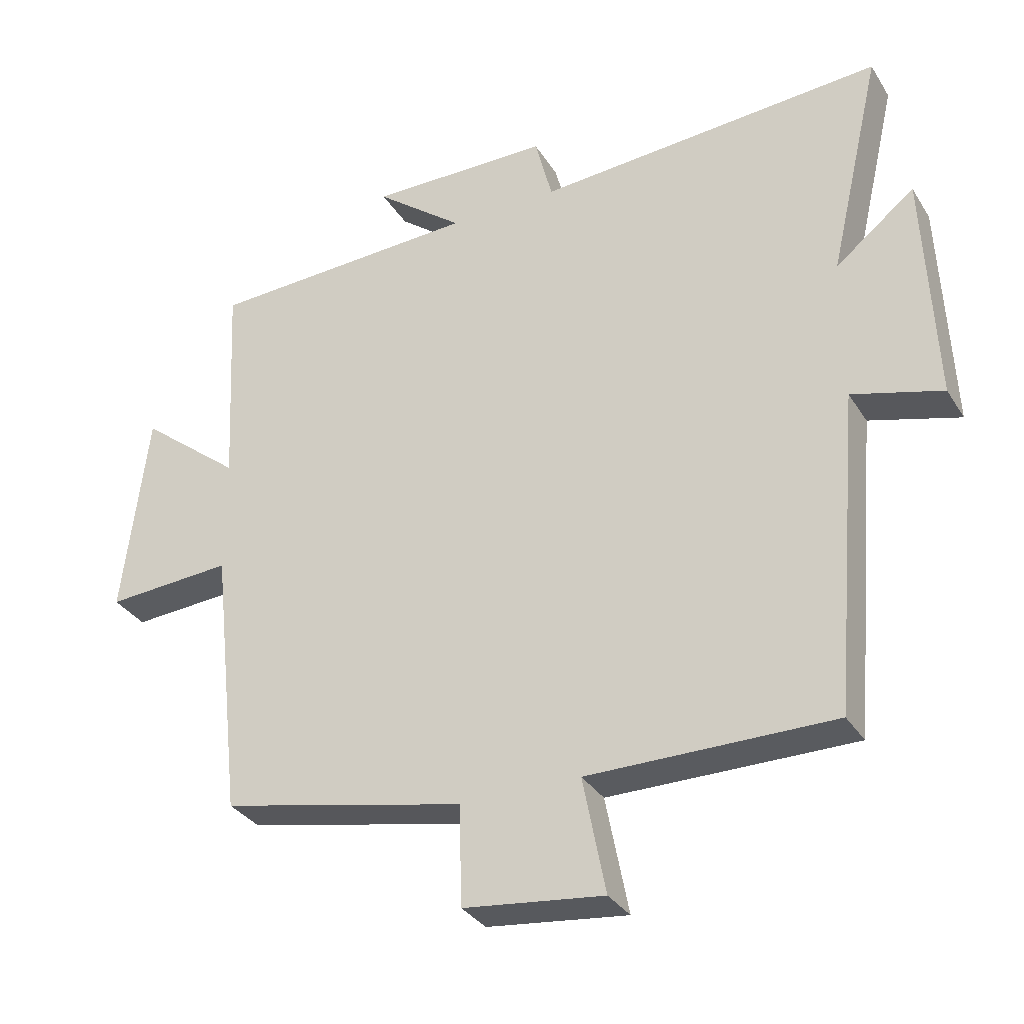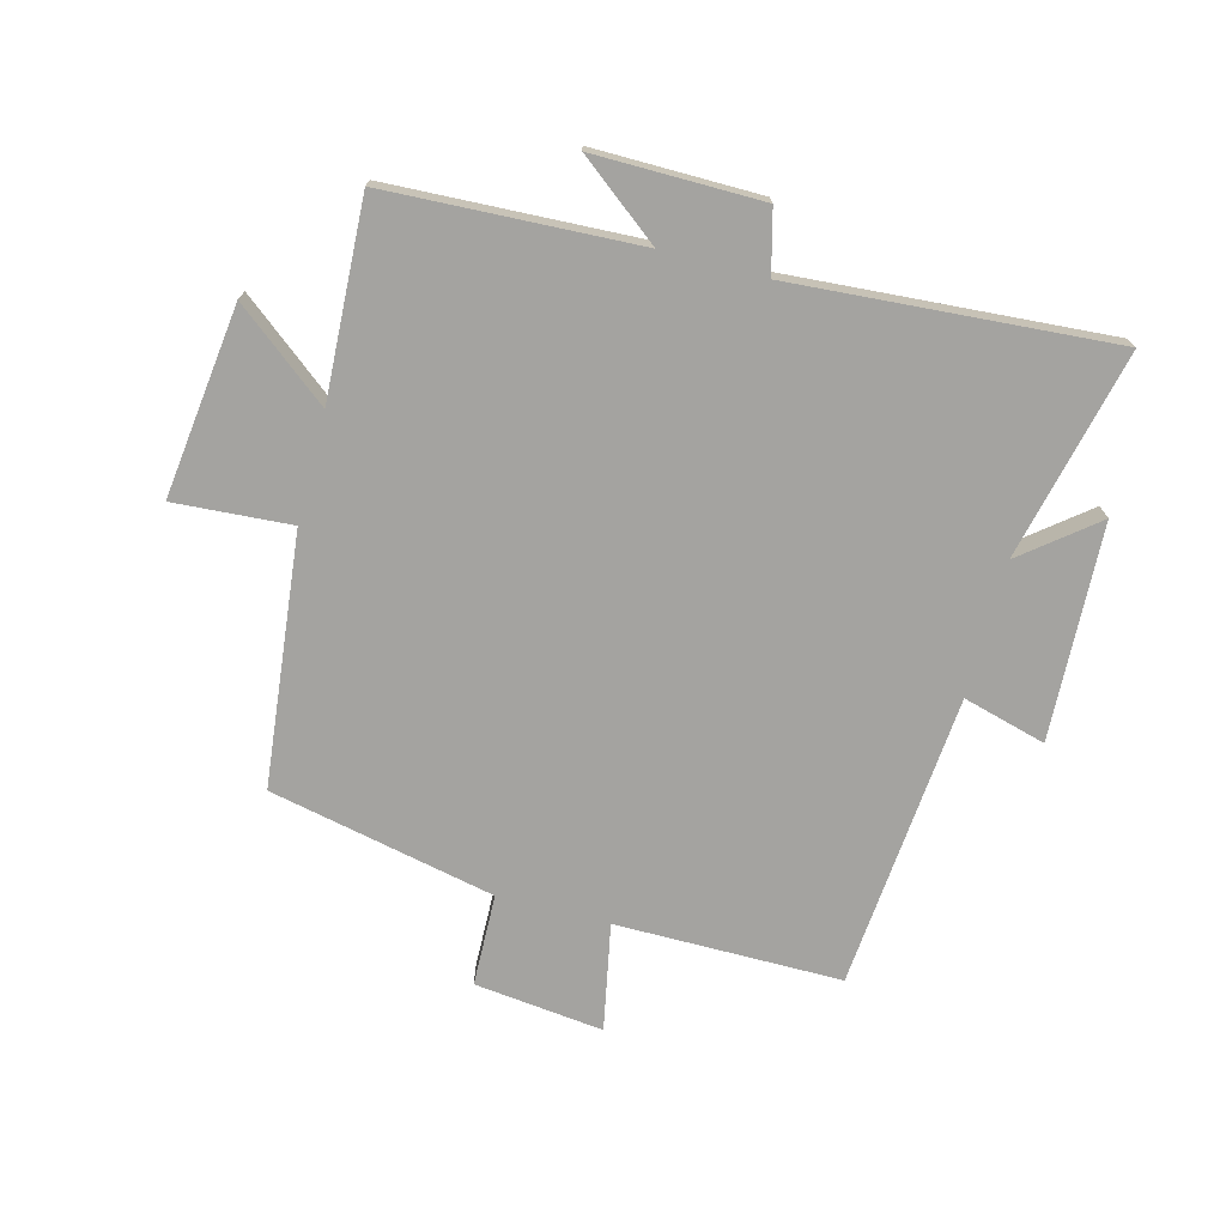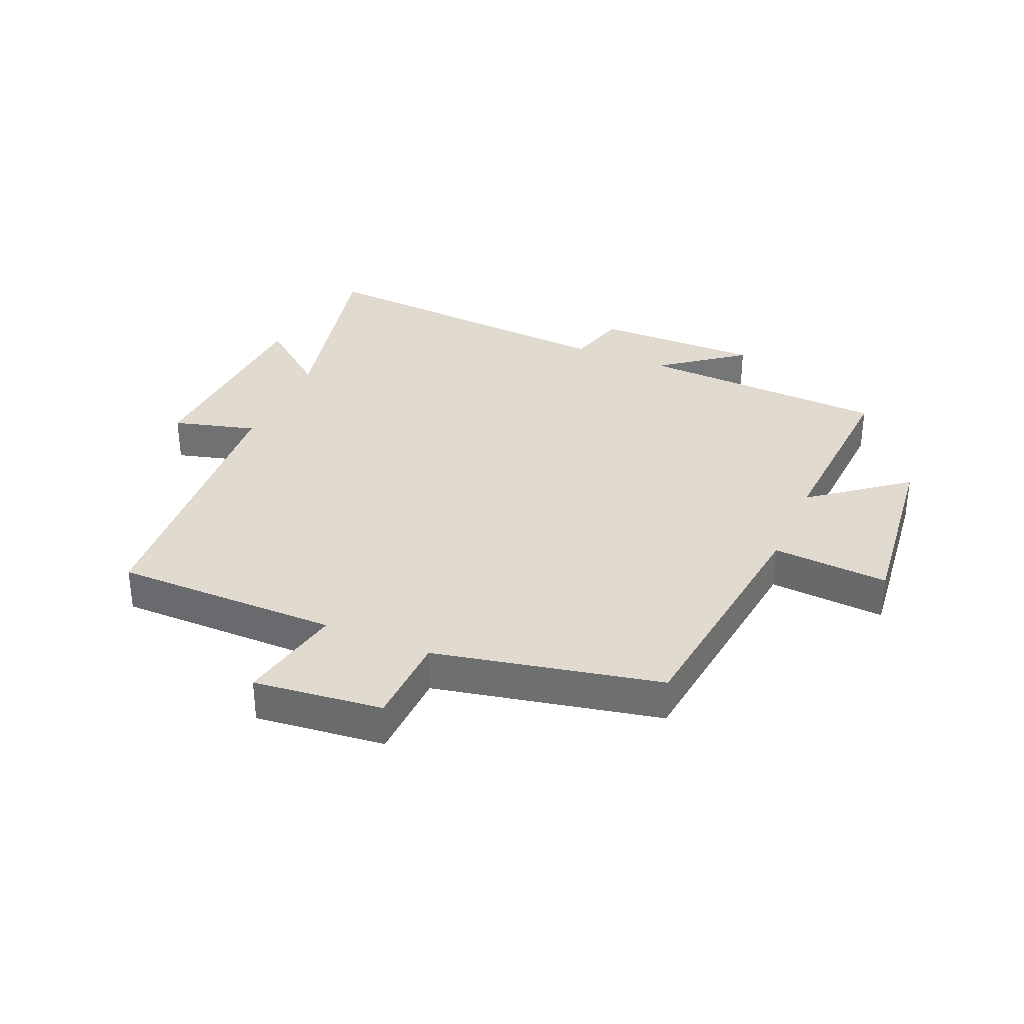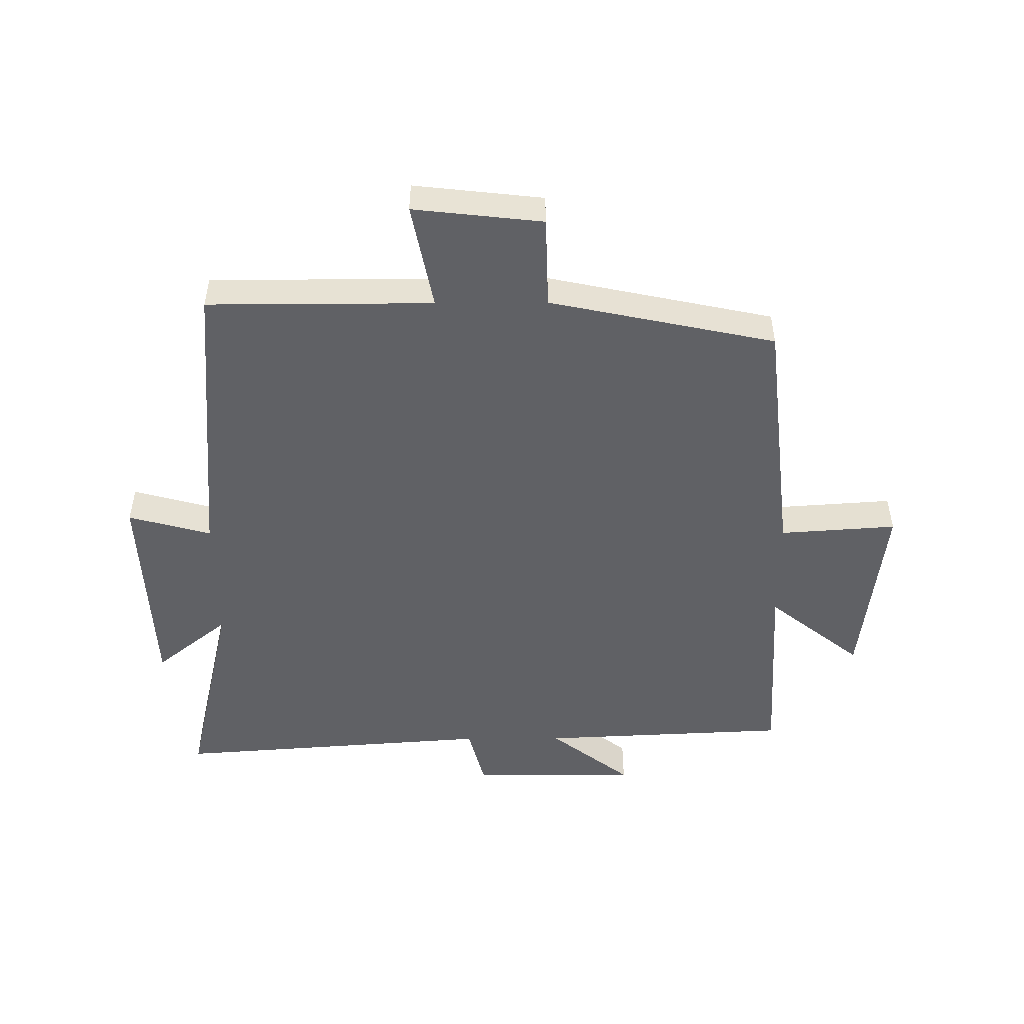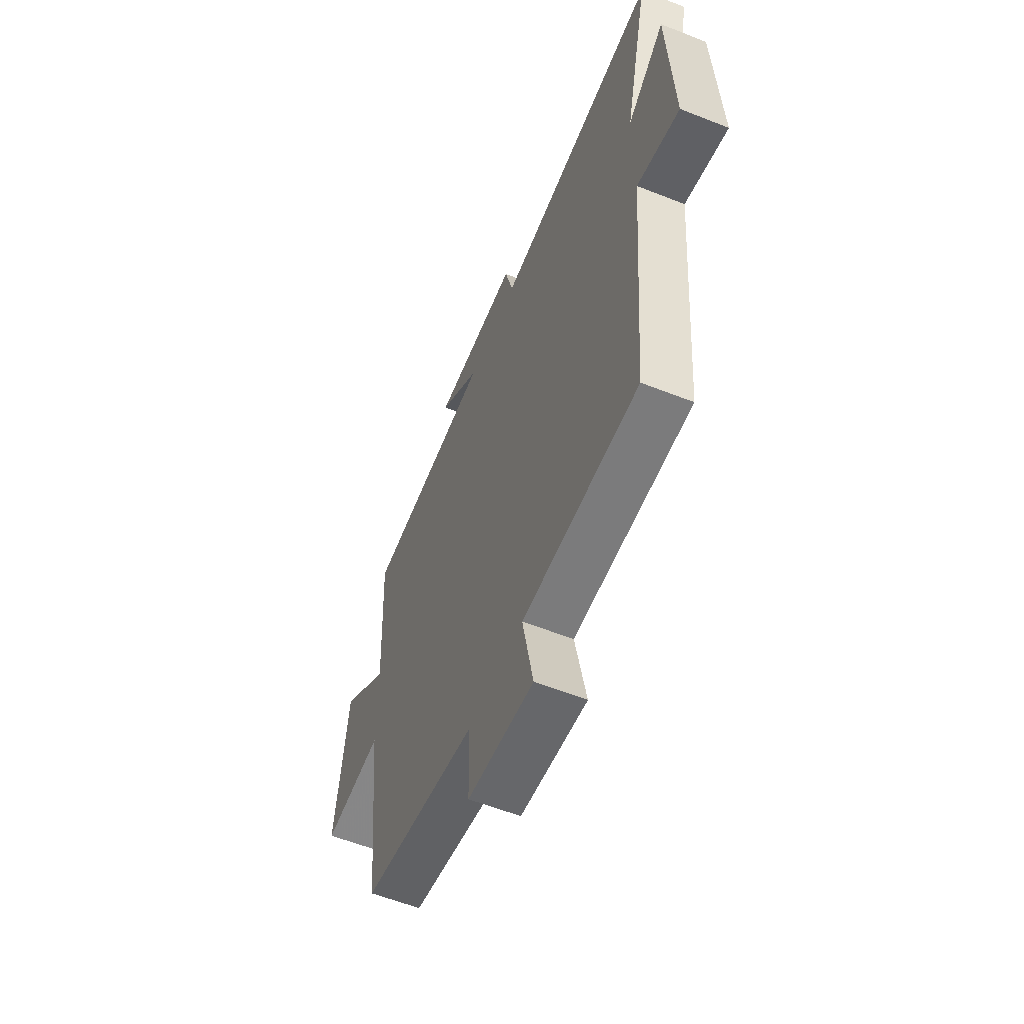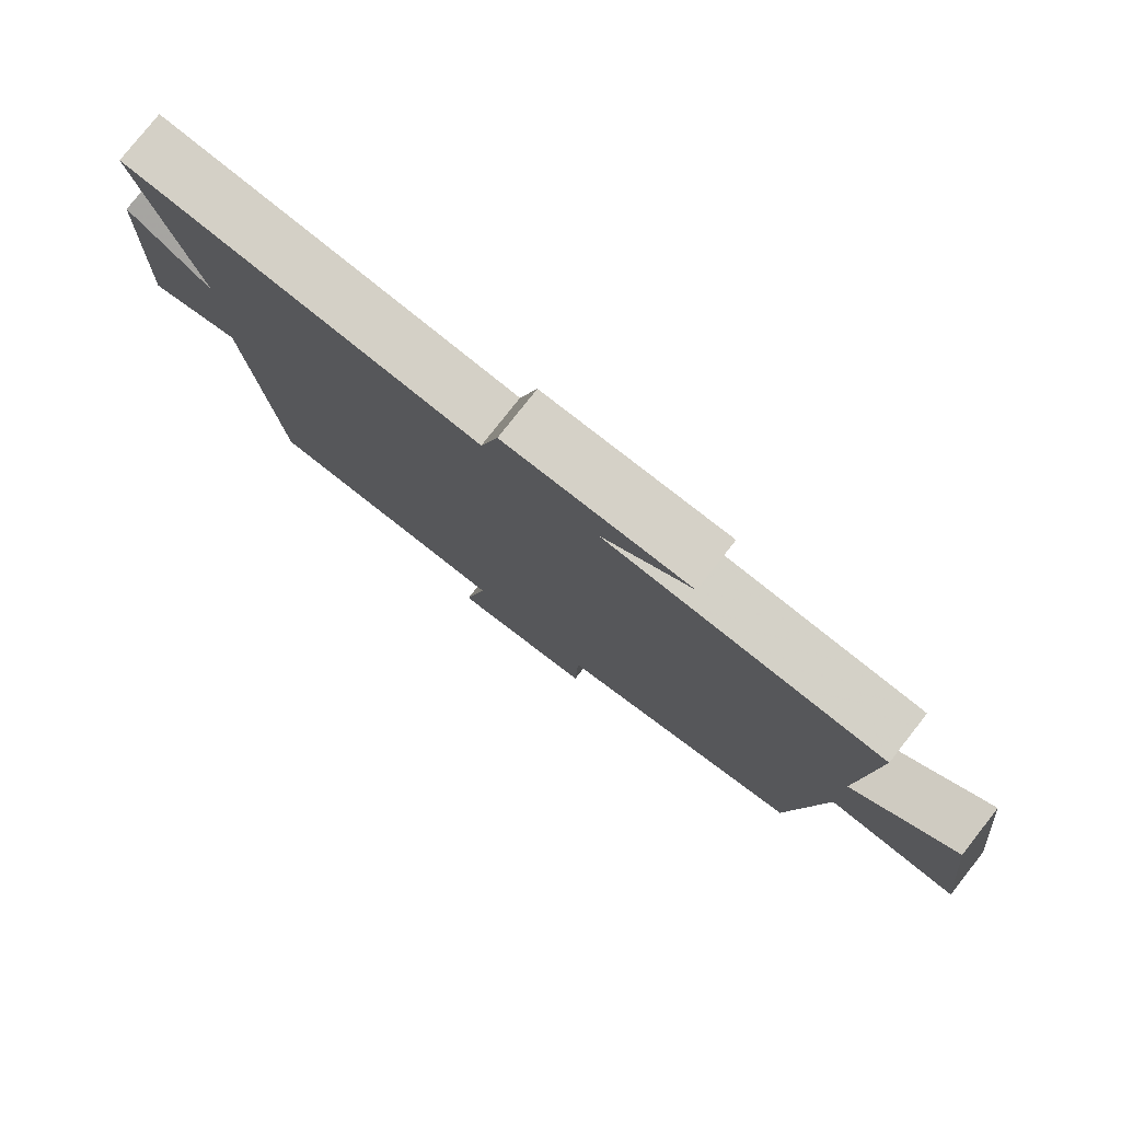
<metadata>
{"format":"obj","ext":"obj","renderer":"f3d","projection":"perspective","resolution":1024,"background":"white","views":[{"elev":-32.4,"azim":27.1,"up":"+Z"},{"elev":-72.8,"azim":-14.8,"up":"+Y"},{"elev":33.5,"azim":-156.5,"up":"+Y"},{"elev":-49.9,"azim":-179.6,"up":"+Y"},{"elev":-58.5,"azim":67.8,"up":"+Z"},{"elev":78.8,"azim":-141.8,"up":"+Z"}]}
</metadata>
<code>
v -0.455 0.07 -0.422
v -0.5 0.07 -0.014
v -0.69 0.07 -0.027
v -0.652 0.07 0.283
v -0.5 0.07 0.162
v -0.516 0.07 0.481
v -0.108 0.07 0.5
v -0.24 0.07 0.603
v 0.032 0.07 0.601
v 0.058 0.07 0.5
v 0.579 0.07 0.538
v 0.5 0.07 0.198
v 0.619 0.07 0.293
v 0.635 0.07 -0.057
v 0.5 0.07 -0.02
v 0.459 0.07 -0.5
v 0.092 0.07 -0.5
v 0.126 0.07 -0.674
v -0.084 0.07 -0.65
v -0.088 0.07 -0.5
v -0.455 0 -0.422
v -0.5 0 -0.014
v -0.69 0 -0.027
v -0.652 0 0.283
v -0.5 0 0.162
v -0.516 0 0.481
v -0.108 0 0.5
v -0.24 0 0.603
v 0.032 0 0.601
v 0.058 0 0.5
v 0.579 0 0.538
v 0.5 0 0.198
v 0.619 0 0.293
v 0.635 0 -0.057
v 0.5 0 -0.02
v 0.459 0 -0.5
v 0.092 0 -0.5
v 0.126 0 -0.674
v -0.084 0 -0.65
v -0.088 0 -0.5
f 17 18 19 20
f 17 20 1 2
f 15 16 17 2
f 12 13 14 15
f 12 15 2
f 10 11 12 2
f 7 8 9 10
f 5 6 7 10
f 5 10 2 3
f 3 4 5
f 40 39 38 37
f 22 21 40 37
f 22 37 36 35
f 35 34 33 32
f 22 35 32
f 22 32 31 30
f 30 29 28 27
f 30 27 26 25
f 23 22 30 25
f 25 24 23
f 1 21 22 2
f 2 22 23 3
f 3 23 24 4
f 4 24 25 5
f 5 25 26 6
f 6 26 27 7
f 7 27 28 8
f 8 28 29 9
f 9 29 30 10
f 10 30 31 11
f 11 31 32 12
f 12 32 33 13
f 13 33 34 14
f 14 34 35 15
f 15 35 36 16
f 16 36 37 17
f 17 37 38 18
f 18 38 39 19
f 19 39 40 20
f 20 40 21 1

</code>
